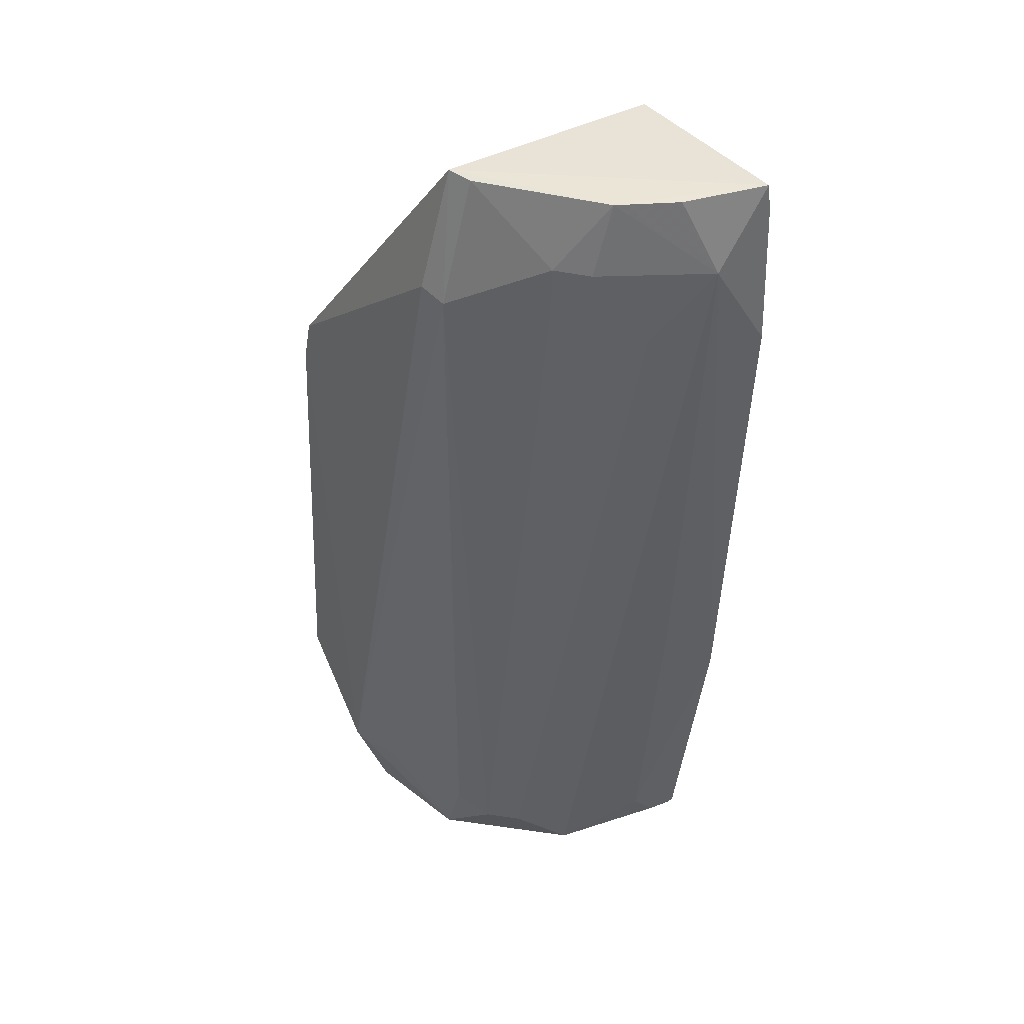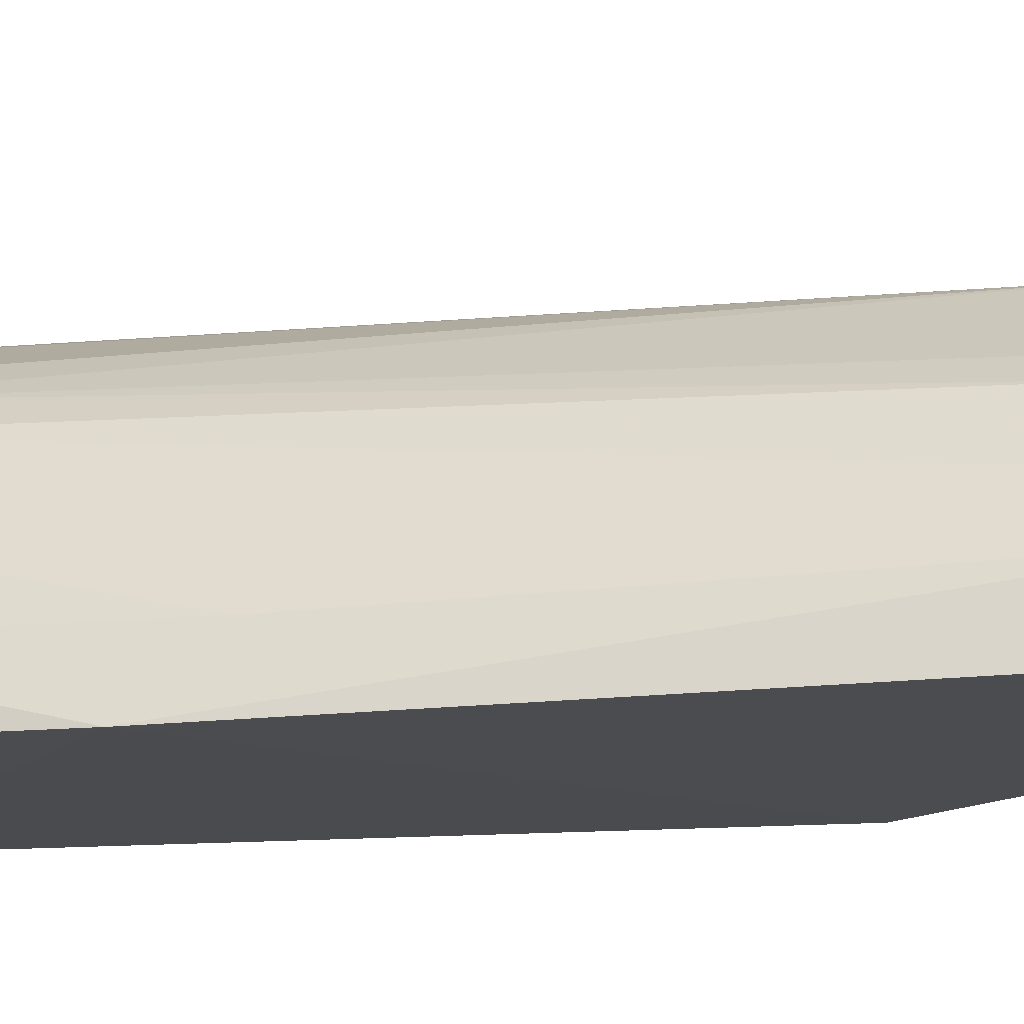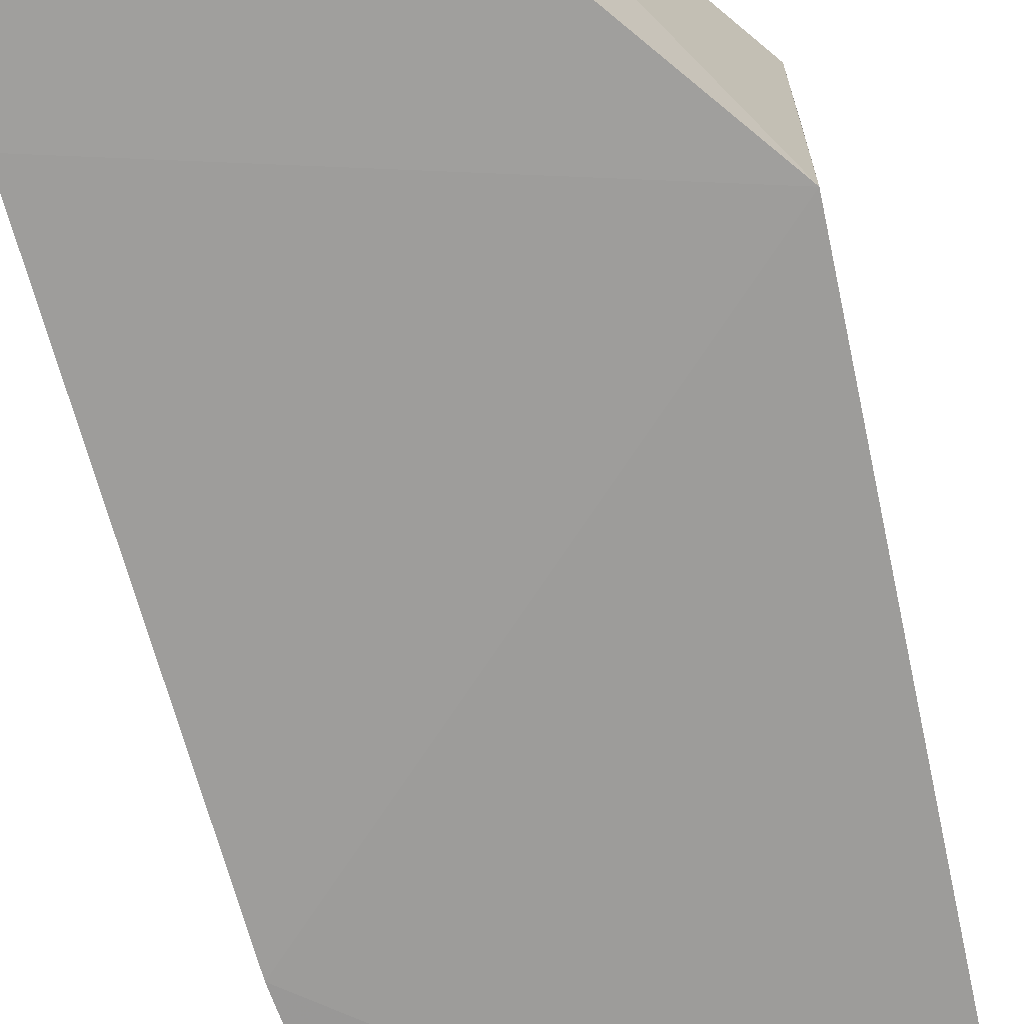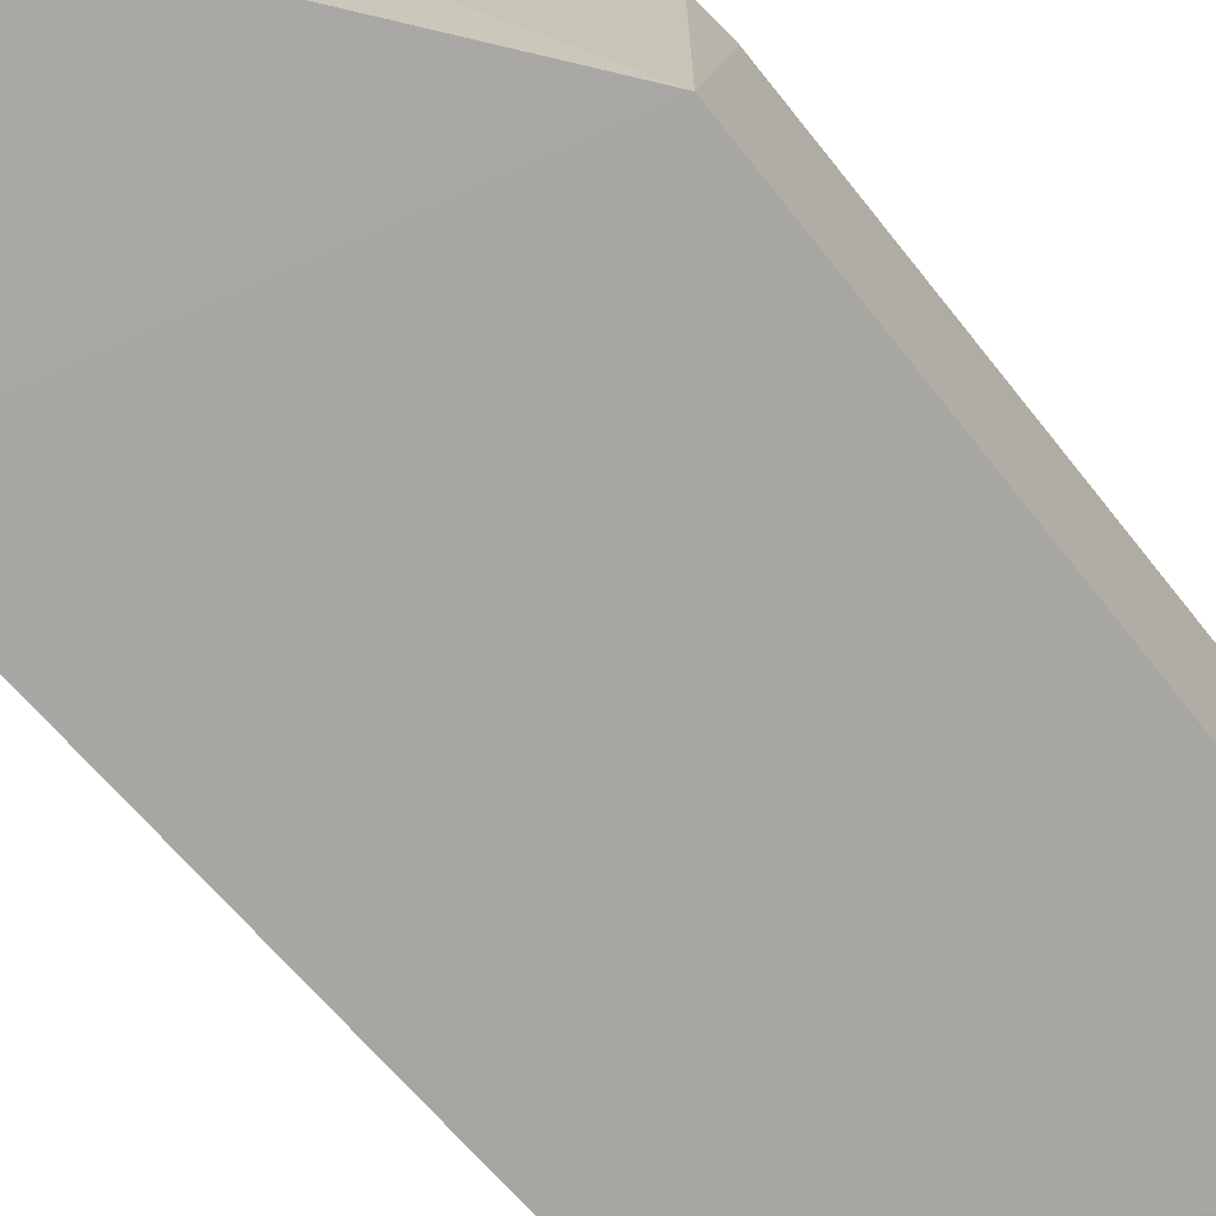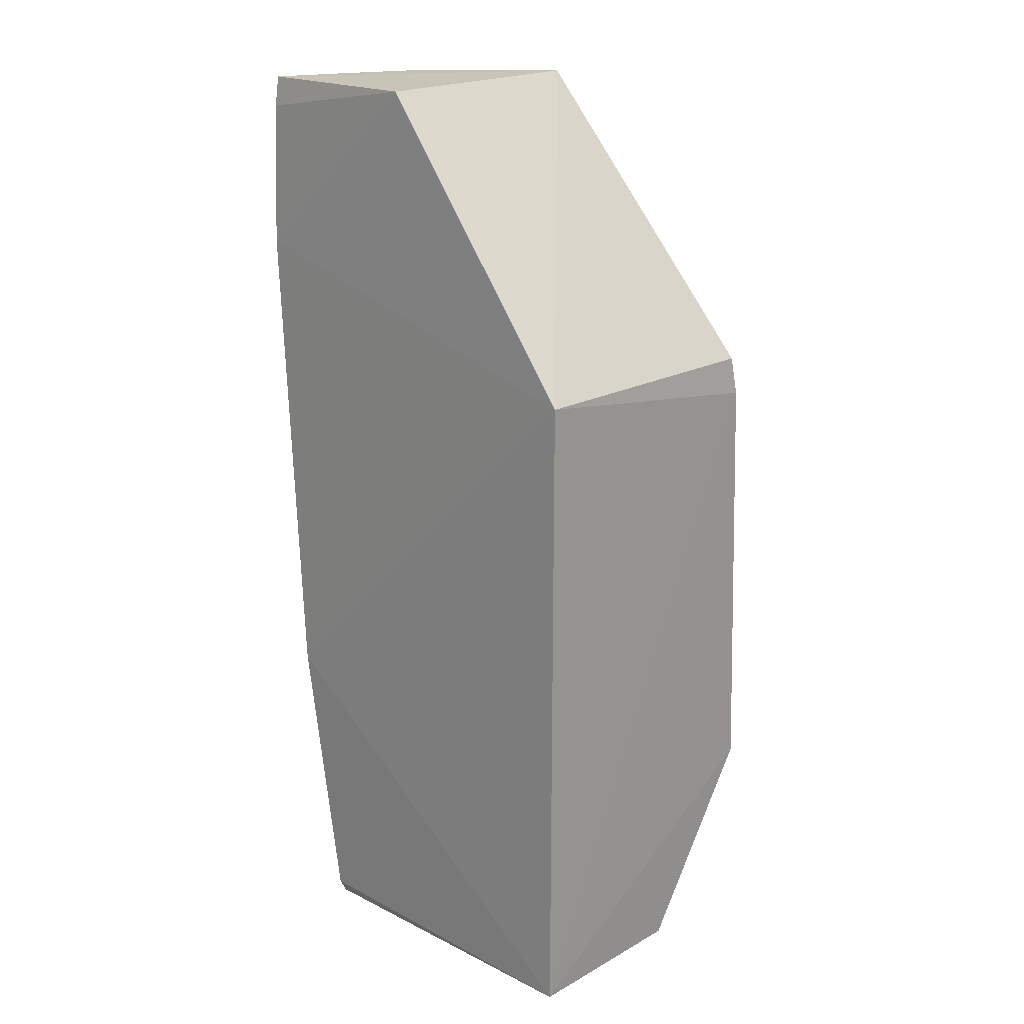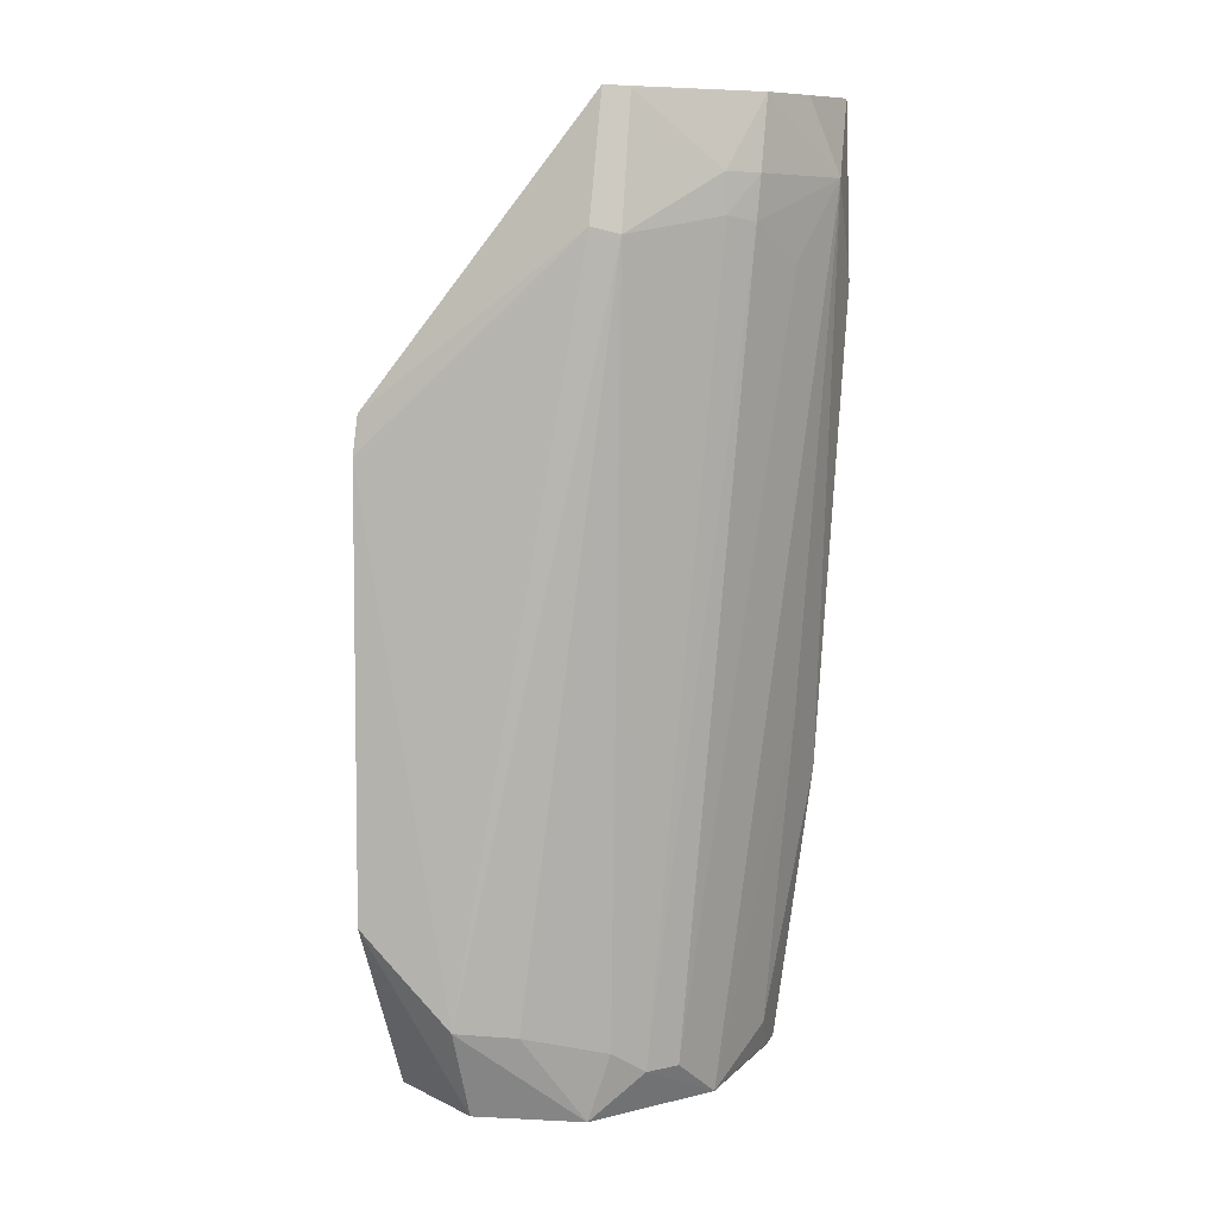
<metadata>
{"format":"obj","ext":"obj","renderer":"f3d","projection":"perspective","resolution":1024,"background":"white","views":[{"elev":42.0,"azim":-125.5,"up":"+Z"},{"elev":-16.0,"azim":-79.8,"up":"+Y"},{"elev":-69.7,"azim":12.3,"up":"+Y"},{"elev":-72.9,"azim":38.8,"up":"+Y"},{"elev":19.6,"azim":44.5,"up":"+Z"},{"elev":10.1,"azim":-168.1,"up":"+Z"}]}
</metadata>
<code>
v -0.09087 0.08628 0.1371
v -0.0605 0.05399 0.0963
v -0.06041 0.09689 0.02917
v -0.1041 0.07397 0.001251
v -0.1179 0.05381 0.1366
v -0.06091 0.05433 0.001643
v -0.0925 0.08864 0.01132
v -0.06048 0.09306 0.09619
v -0.09185 0.05399 0.1366
v -0.05997 0.09379 0.09075
v -0.1095 0.05357 0.00221
v -0.09411 0.08991 0.1187
v -0.07416 0.09255 0.002587
v -0.1186 0.05276 0.1119
v -0.1086 0.0539 0.0008175
v -0.07308 0.09725 0.01581
v -0.09017 0.0908 0.1197
v -0.1098 0.07335 0.1366
v -0.06113 0.0805 0.001602
v -0.08935 0.08895 0.001579
v -0.118 0.05326 0.1324
v -0.1147 0.05249 0.04292
v -0.1091 0.05792 0.002459
v -0.08139 0.09424 0.0147
v -0.09432 0.08519 0.1367
v -0.1181 0.06164 0.1259
v -0.1091 0.07684 0.1202
v -0.09668 0.0854 0.007883
v -0.1092 0.06196 0.007294
v -0.1055 0.07983 0.1266
v -0.1143 0.06556 0.1365
v -0.1095 0.07618 0.1264
v -0.1004 0.08145 0.007631
v -0.1057 0.08009 0.1211
v -0.113 0.06106 0.05224
v -0.1133 0.06915 0.1148
f 8 1 2
f 9 2 1
f 9 1 5
f 10 6 3
f 10 2 6
f 10 8 2
f 14 2 9
f 15 6 11
f 16 3 13
f 16 10 3
f 17 12 1
f 17 1 8
f 17 8 10
f 17 16 12
f 17 10 16
f 18 5 1
f 19 6 15
f 19 13 3
f 19 3 6
f 20 16 13
f 20 13 19
f 20 19 15
f 20 15 4
f 21 14 9
f 21 9 5
f 21 5 14
f 22 11 6
f 22 6 2
f 22 2 14
f 23 15 11
f 23 4 15
f 24 7 12
f 24 12 16
f 24 20 7
f 24 16 20
f 25 18 1
f 25 1 12
f 26 14 5
f 26 22 14
f 28 20 4
f 28 7 20
f 28 12 7
f 29 4 23
f 29 23 11
f 29 11 22
f 30 25 12
f 30 18 25
f 31 26 5
f 31 5 18
f 31 18 26
f 32 27 26
f 32 26 18
f 32 18 30
f 33 4 26
f 33 28 4
f 33 27 28
f 34 28 27
f 34 12 28
f 34 30 12
f 34 32 30
f 34 27 32
f 35 26 4
f 35 4 29
f 35 29 22
f 35 22 26
f 36 33 26
f 36 26 27
f 36 27 33

</code>
